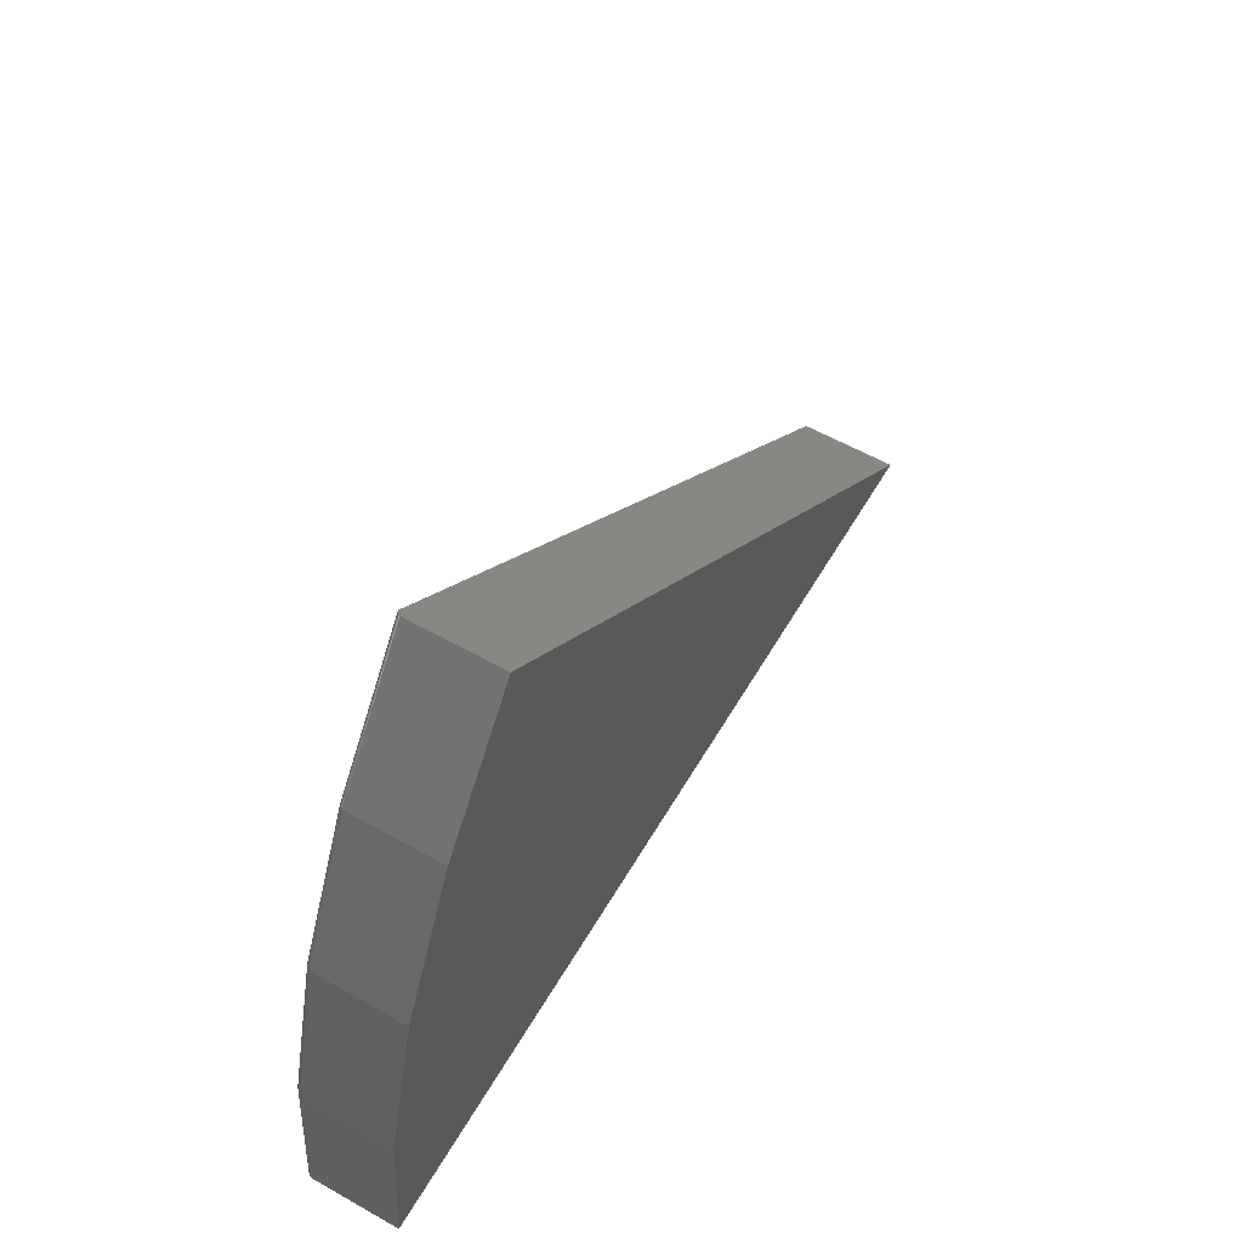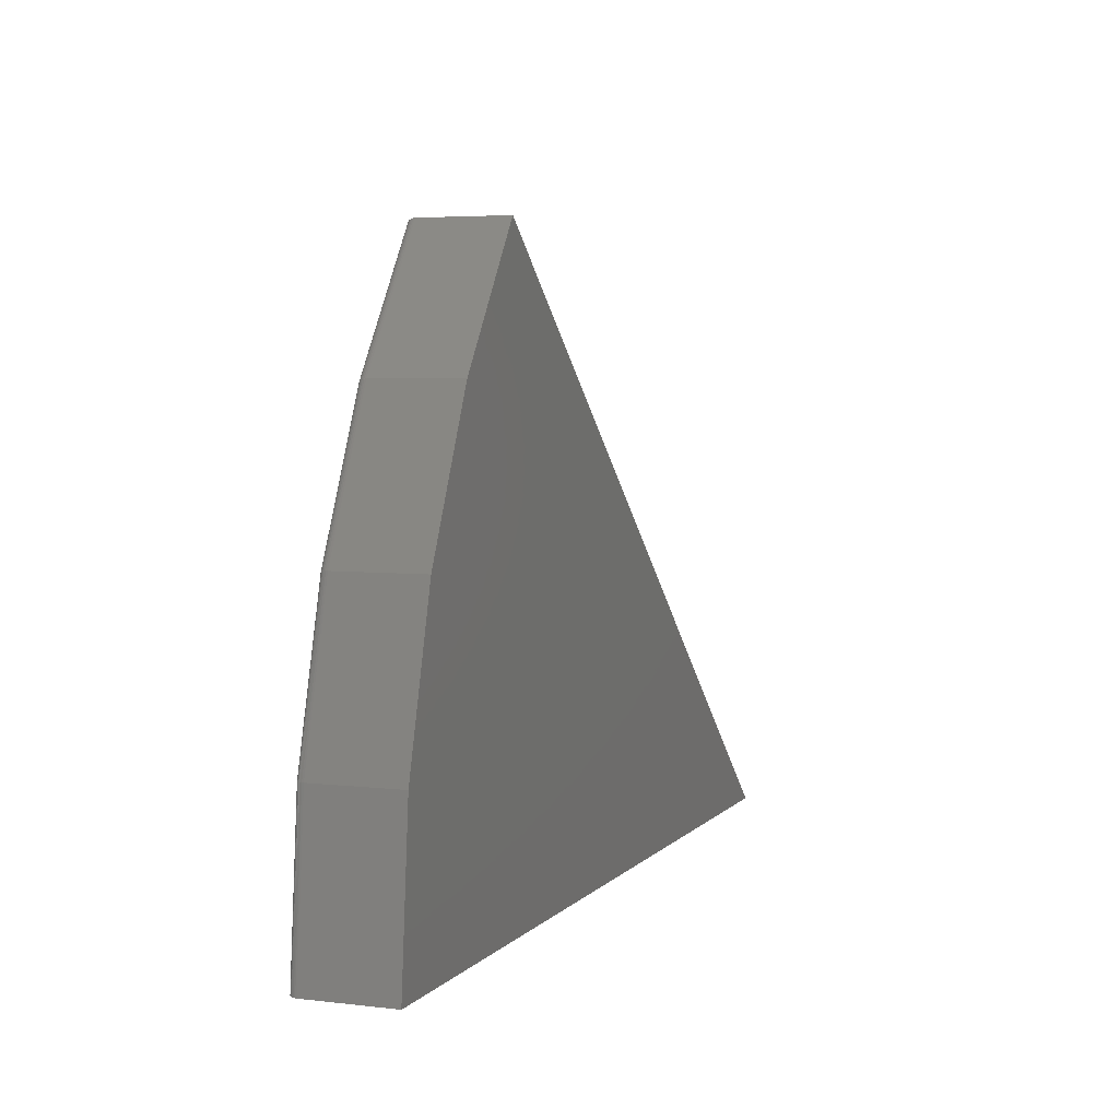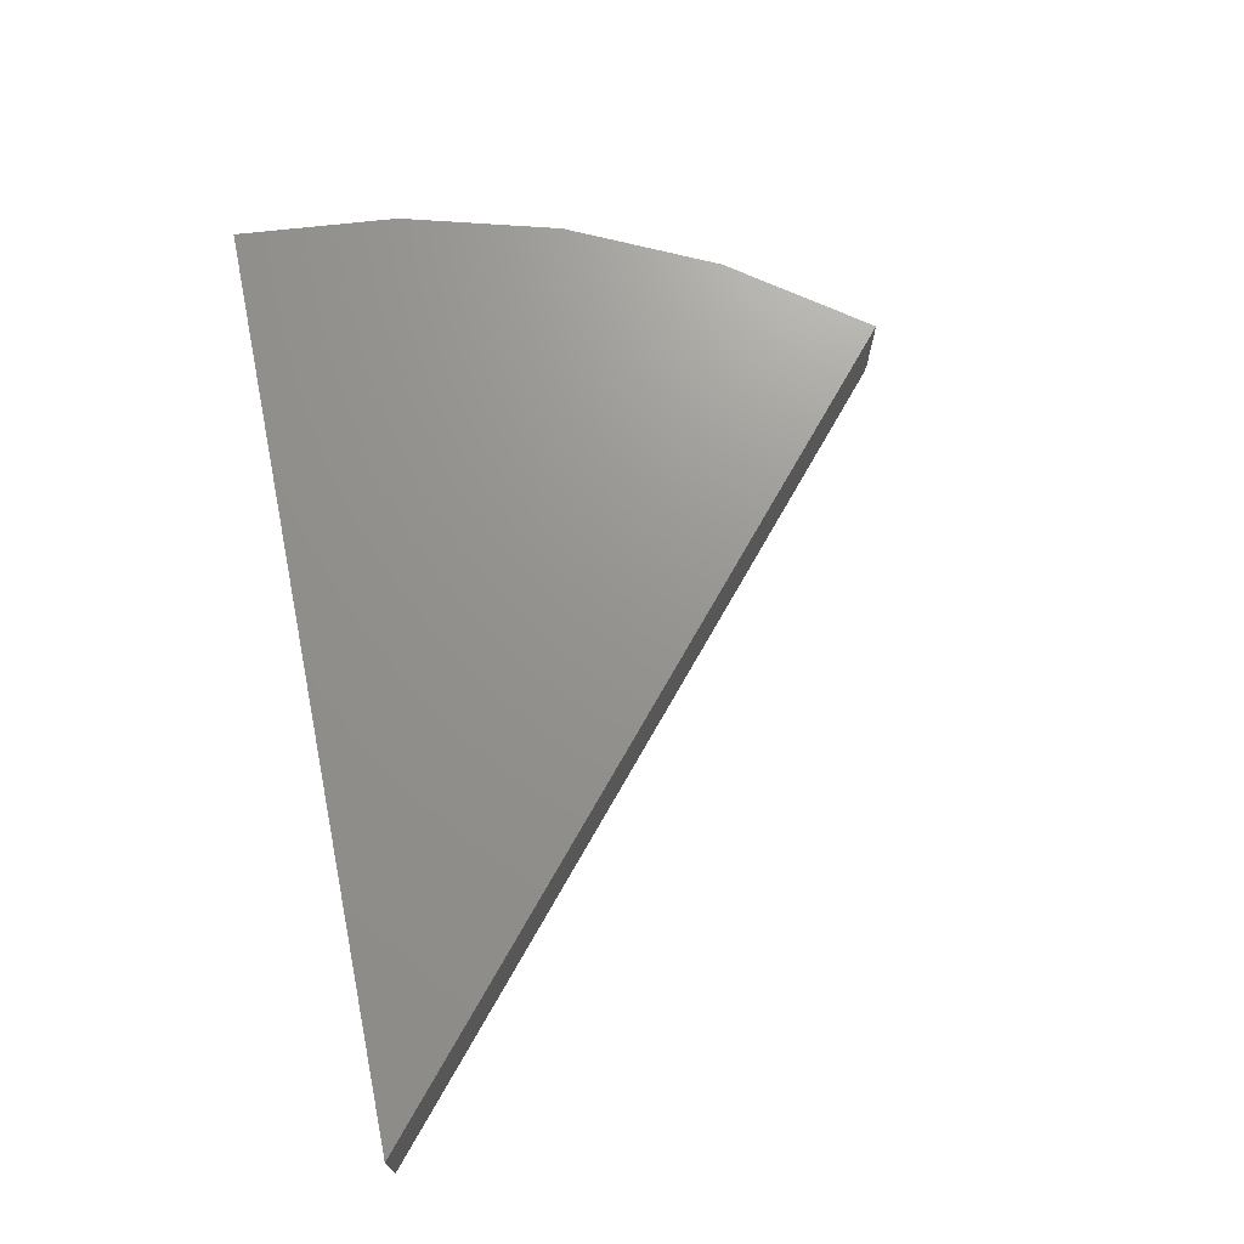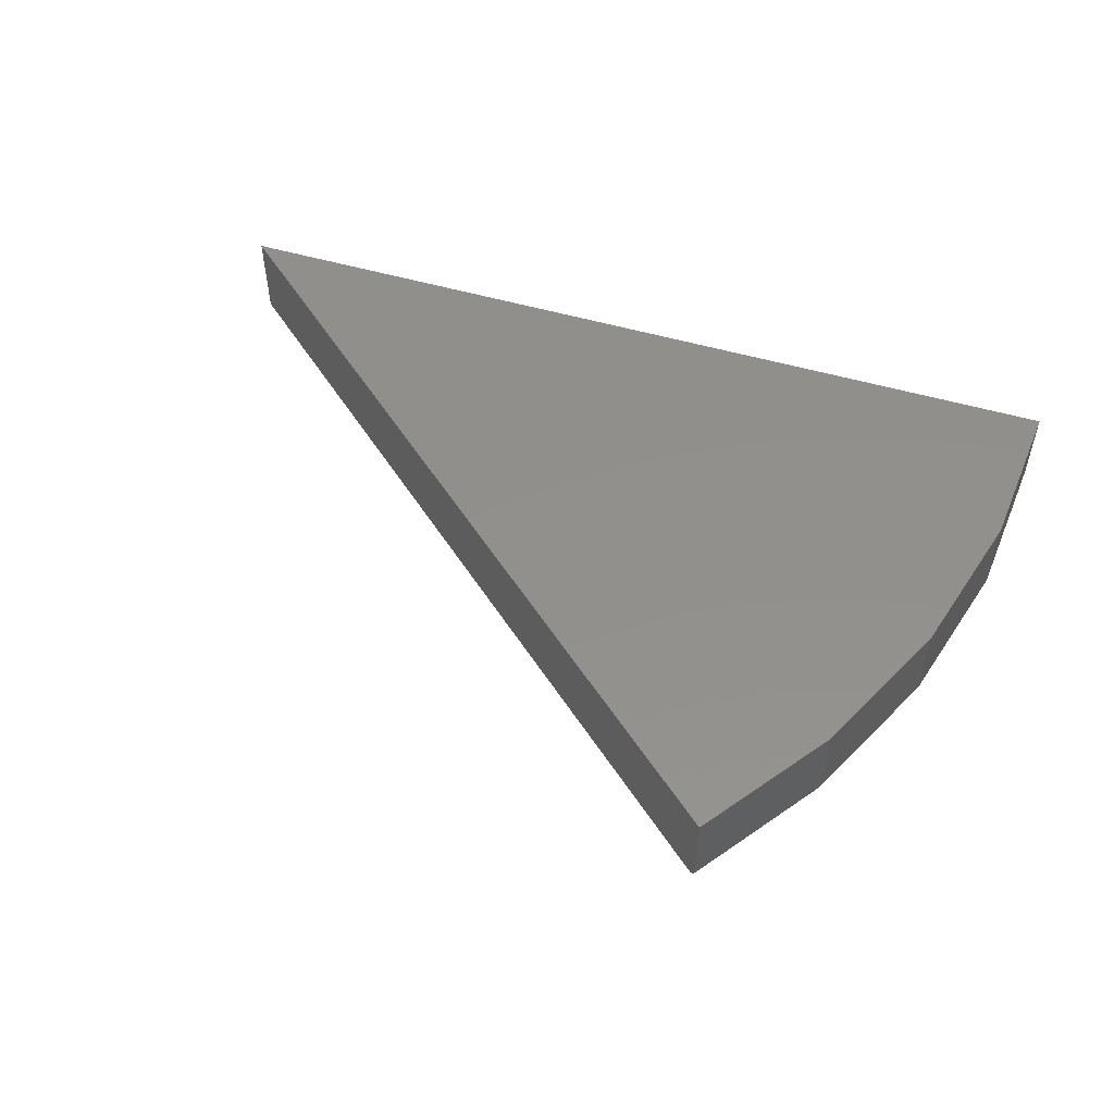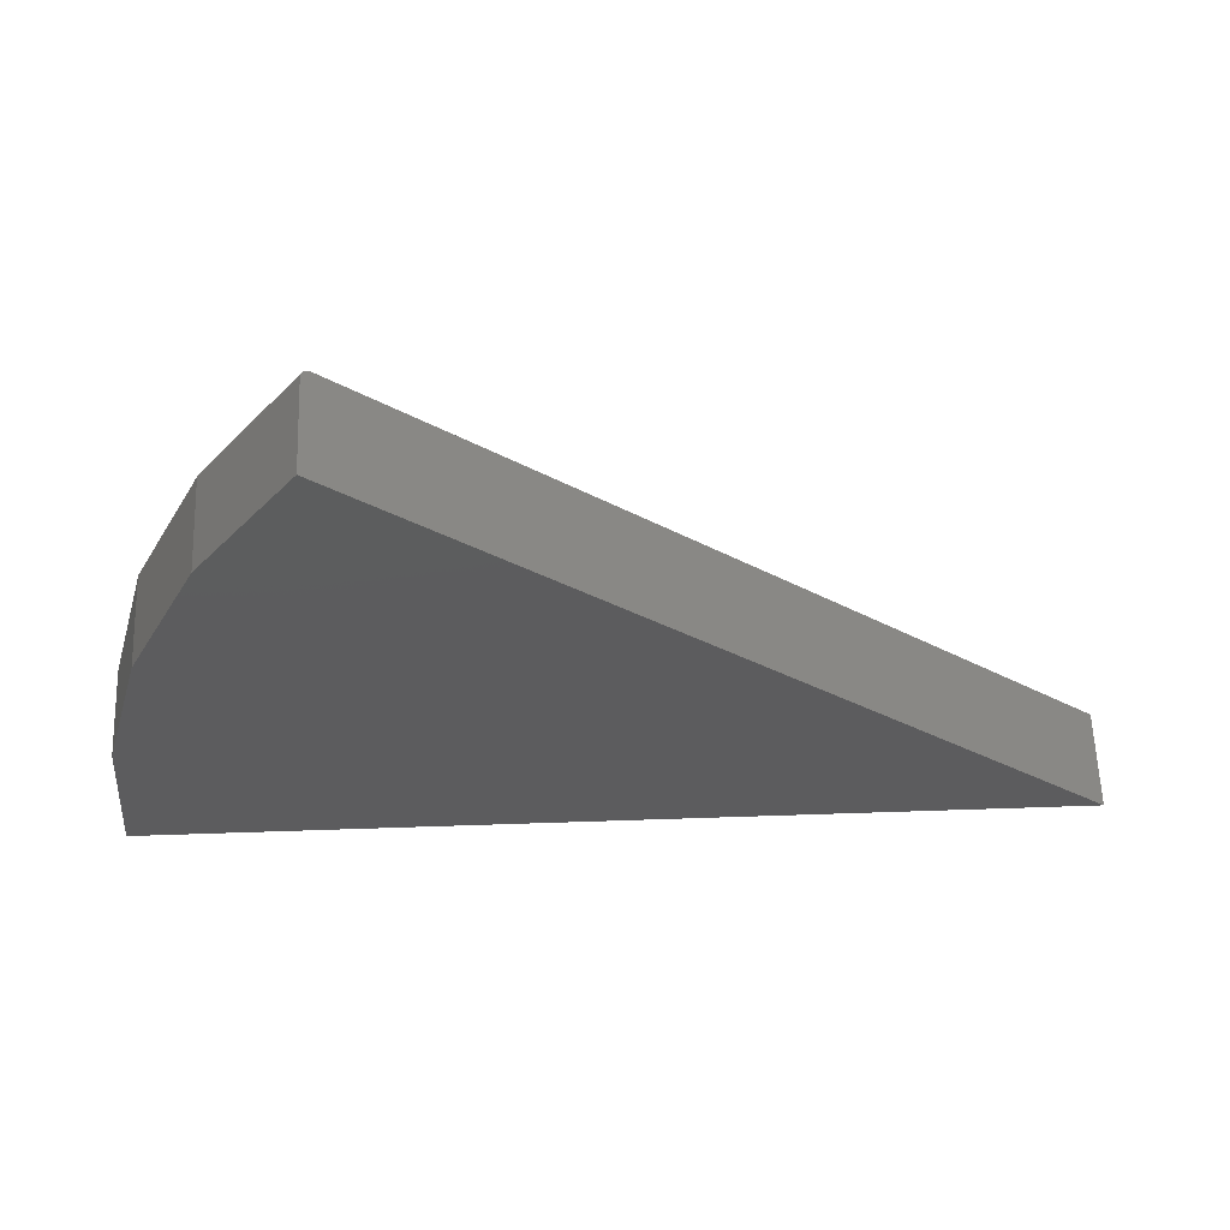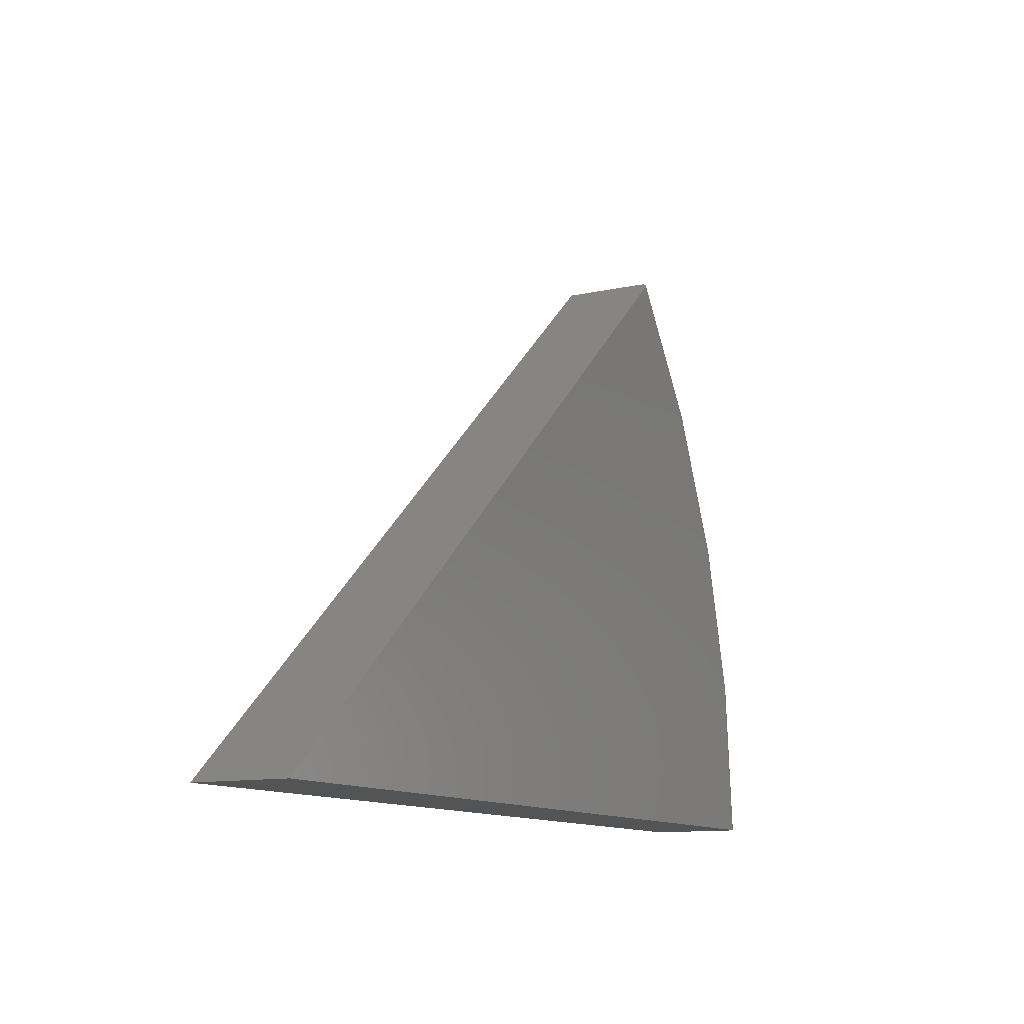
<metadata>
{"format":"stl","ext":"stl","renderer":"f3d","projection":"perspective","resolution":1024,"background":"white","views":[{"elev":58.3,"azim":120.2,"up":"+Z"},{"elev":4.6,"azim":110.8,"up":"+Z"},{"elev":70.9,"azim":-101.4,"up":"+Y"},{"elev":52.6,"azim":17.4,"up":"+Y"},{"elev":59.8,"azim":178.0,"up":"+Z"},{"elev":-11.5,"azim":-61.7,"up":"+Z"}]}
</metadata>
<code>
# stl→obj: 56 verts, 108 faces
v -0.75 0.07977 0
v -0.75 -0.07812 0
v 0.3818 -0.06962 0.9818
v 0.3825 -0.06735 0.9824
v 0.3829 -0.06495 0.9828
v 0.3831 -0.0625 0.9829
v 0.3831 0.07977 0.9829
v 0.3766 -0.07646 0.9773
v 0.3713 -0.07812 0.9727
v 0.373 -0.07795 0.9742
v 0.3749 -0.07739 0.9758
v 0.3782 -0.07518 0.9787
v 0.3796 -0.07359 0.9799
v 0.3808 -0.07172 0.981
v 0.75 0.07977 0
v 0.75 -0.0625 0
v 0.7498 -0.06495 0
v 0.7492 -0.06735 0
v 0.7483 -0.06962 0
v 0.7414 -0.07646 0
v 0.7391 -0.07739 0
v 0.7367 -0.07795 0
v 0.7344 -0.07812 0
v 0.747 -0.07172 0
v 0.7454 -0.07359 0
v 0.7435 -0.07518 0
v 0.5397 0.07977 0.7659
v 0.5397 -0.0625 0.7659
v 0.6553 0.07977 0.5246
v 0.6553 -0.0625 0.5246
v 0.7261 0.07977 0.2665
v 0.7261 -0.0625 0.2665
v 0.7108 -0.07812 0.2638
v 0.6406 -0.07812 0.5191
v 0.5263 -0.07812 0.758
v 0.5289 -0.07782 0.7595
v 0.5314 -0.07694 0.761
v 0.5337 -0.07549 0.7624
v 0.5374 -0.07118 0.7646
v 0.5387 -0.06848 0.7653
v 0.5394 -0.06555 0.7658
v 0.7138 -0.07782 0.2643
v 0.7166 -0.07694 0.2648
v 0.7193 -0.07549 0.2653
v 0.7235 -0.07118 0.2661
v 0.725 -0.06848 0.2663
v 0.7258 -0.06555 0.2665
v 0.5358 -0.07355 0.7636
v 0.7216 -0.07355 0.2657
v 0.6435 -0.07782 0.5202
v 0.6462 -0.07694 0.5212
v 0.6488 -0.07549 0.5222
v 0.651 -0.07355 0.523
v 0.6528 -0.07118 0.5237
v 0.6542 -0.06848 0.5242
v 0.655 -0.06555 0.5245
f 1 2 3
f 1 3 4
f 1 4 5
f 1 5 6
f 1 6 7
f 8 2 9
f 8 9 10
f 8 10 11
f 2 8 12
f 2 12 13
f 2 13 14
f 2 14 3
f 1 15 16
f 1 16 17
f 1 17 18
f 1 18 19
f 1 19 2
f 20 21 22
f 20 22 23
f 20 23 2
f 2 19 24
f 2 24 25
f 2 25 26
f 2 26 20
f 7 6 27
f 27 6 28
f 27 28 29
f 29 28 30
f 29 30 31
f 31 30 32
f 31 32 15
f 15 32 16
f 2 23 33
f 2 33 34
f 2 34 35
f 2 35 9
f 36 37 11
f 11 37 8
f 8 37 38
f 8 38 12
f 39 40 3
f 3 40 4
f 4 40 41
f 42 21 43
f 21 20 43
f 44 43 20
f 44 20 26
f 45 19 46
f 19 18 46
f 47 46 18
f 9 35 10
f 10 35 36
f 10 36 11
f 12 38 13
f 13 38 48
f 13 48 14
f 14 48 39
f 14 39 3
f 28 6 41
f 41 6 5
f 41 5 4
f 33 23 42
f 42 23 22
f 42 22 21
f 44 26 49
f 49 26 25
f 49 25 45
f 45 25 24
f 45 24 19
f 16 32 17
f 17 32 47
f 17 47 18
f 34 33 50
f 50 33 42
f 50 42 51
f 51 42 43
f 51 43 52
f 52 43 44
f 52 44 53
f 53 44 49
f 53 49 54
f 54 49 45
f 54 45 55
f 55 45 46
f 55 46 56
f 56 46 47
f 56 47 30
f 30 47 32
f 35 34 36
f 36 34 50
f 36 50 37
f 37 50 51
f 37 51 38
f 38 51 52
f 38 52 48
f 48 52 53
f 48 53 39
f 39 53 54
f 39 54 40
f 40 54 55
f 40 55 41
f 41 55 56
f 41 56 28
f 28 56 30
f 1 7 27
f 1 27 29
f 1 29 31
f 1 31 15

</code>
